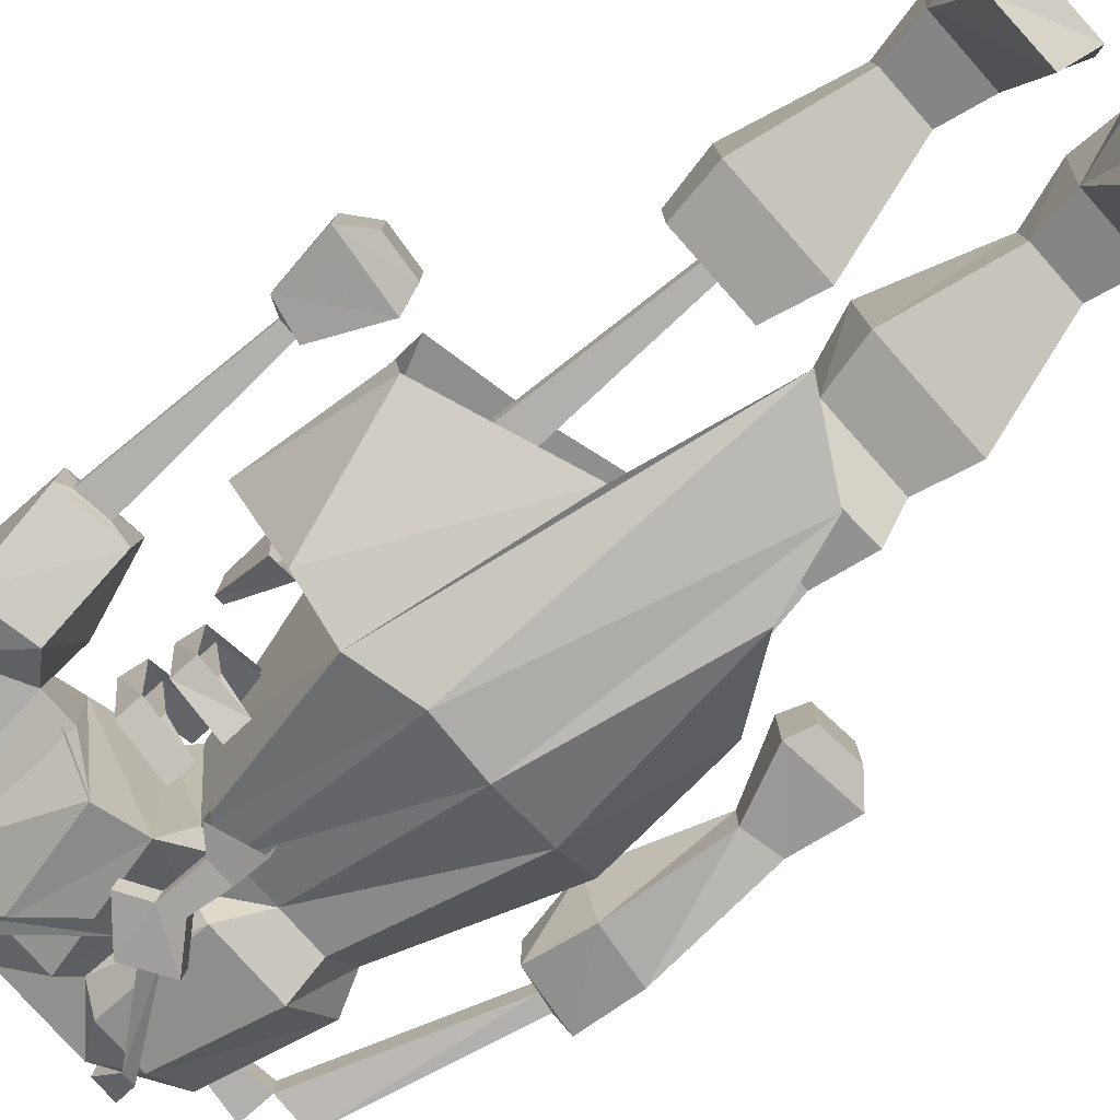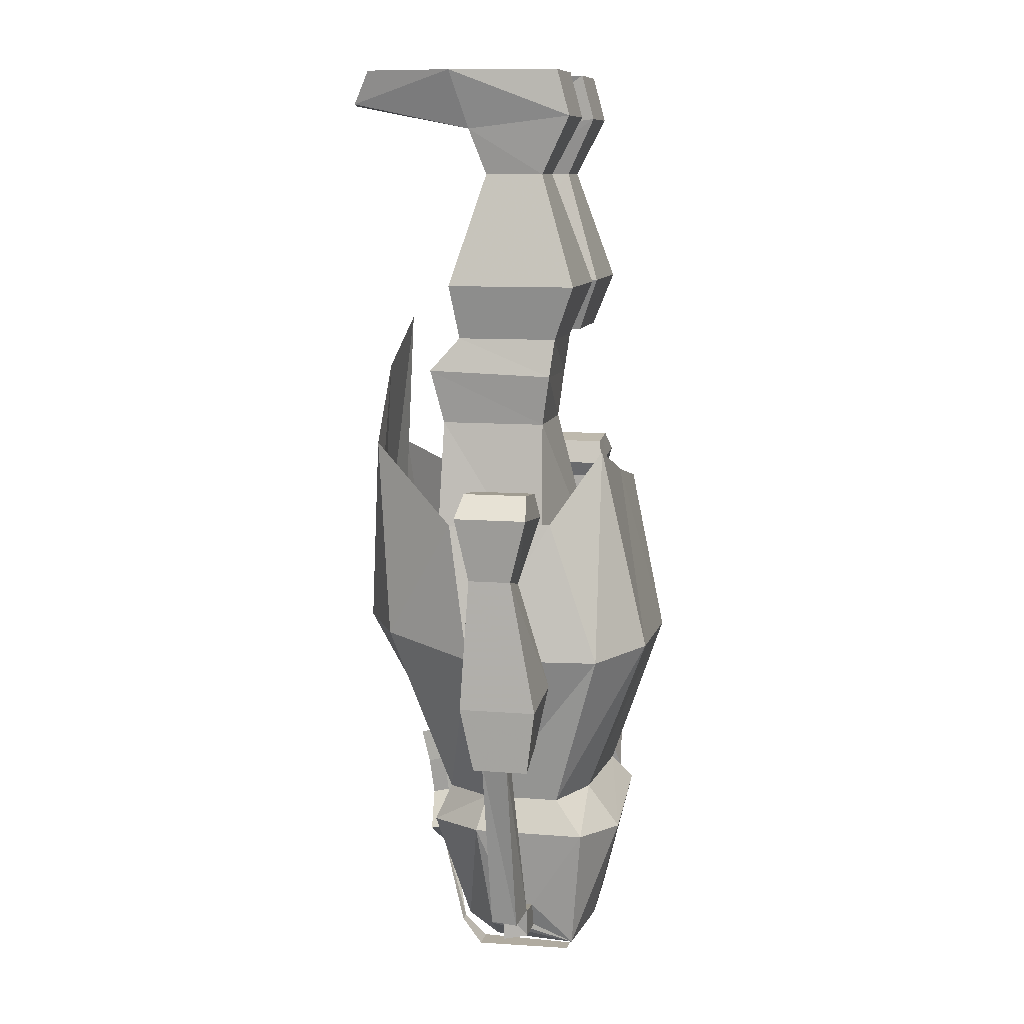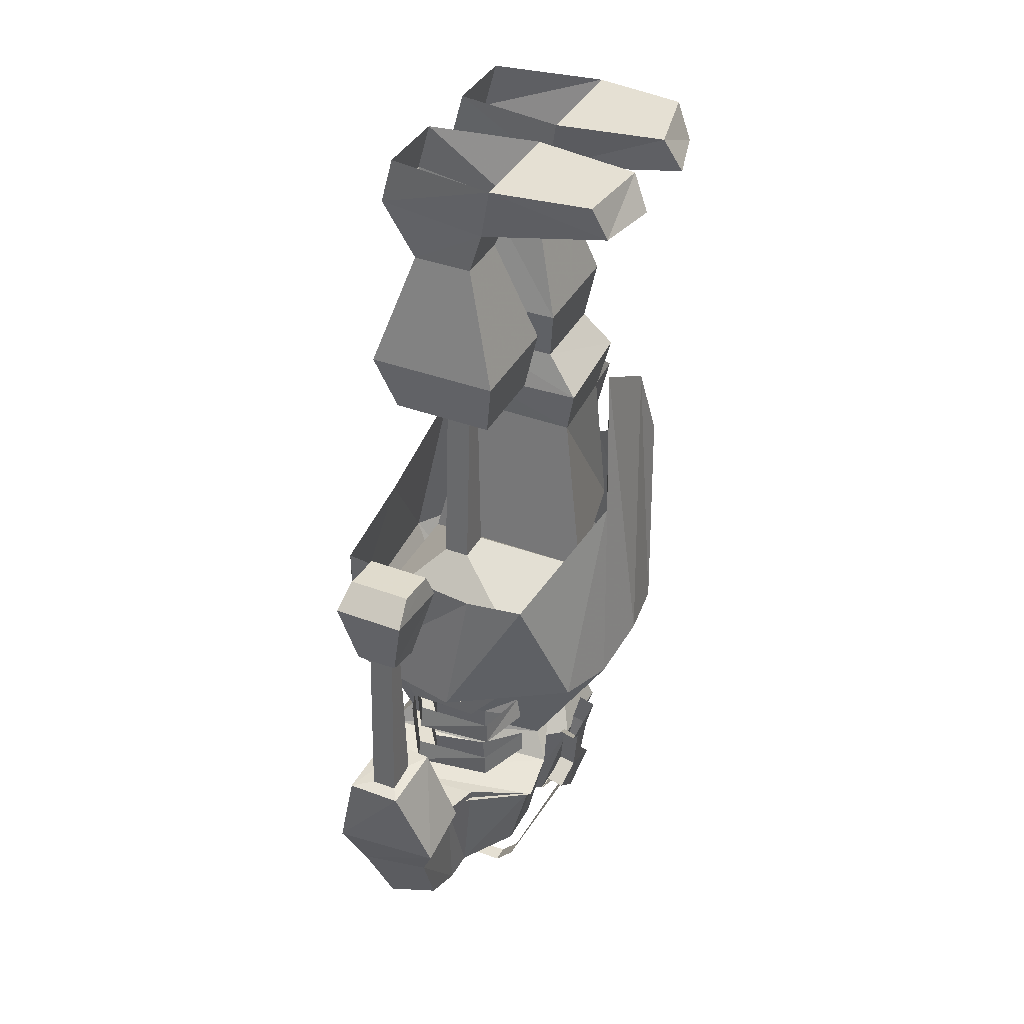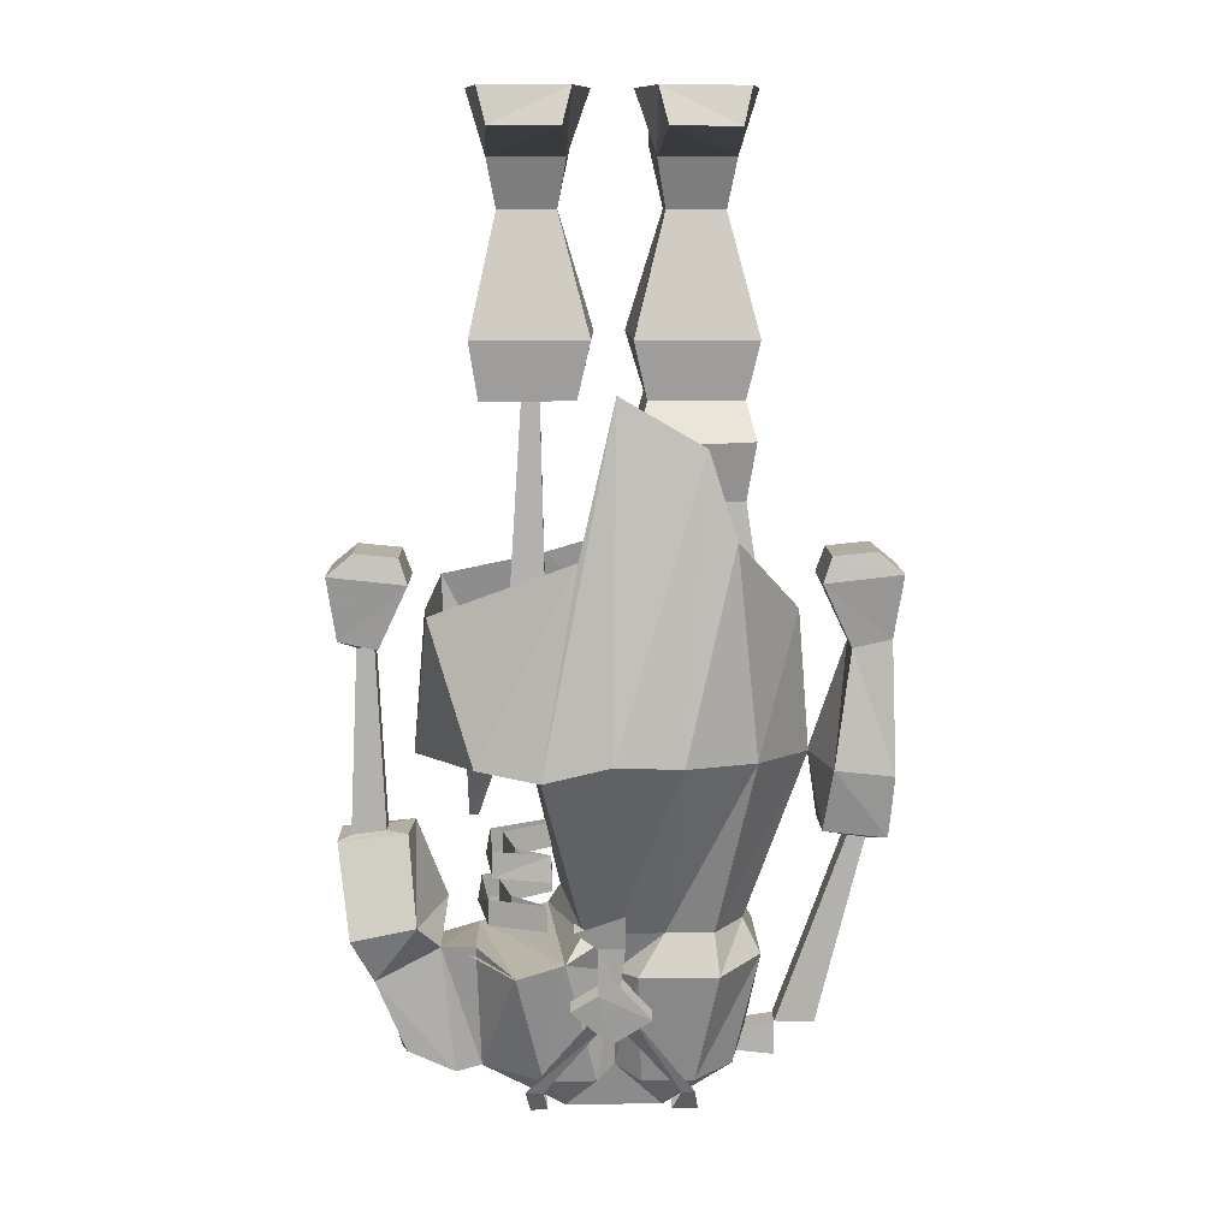
<metadata>
{"format":"obj","ext":"obj","renderer":"f3d","projection":"perspective","resolution":1024,"background":"white","views":[{"elev":-78.7,"azim":131.7,"up":"+Z"},{"elev":9.8,"azim":-78.1,"up":"+Y"},{"elev":38.0,"azim":115.5,"up":"+Y"},{"elev":10.9,"azim":178.6,"up":"+Y"}]}
</metadata>
<code>
v 0.02344 -1.578 -0.2031
v 0.03906 -1.555 -0.2188
v 0.1562 -1.719 -0.1406
v 0.125 -1.719 -0.1406
v 0.1484 -1.766 -0.1016
v 0.1172 -1.766 -0.1016
v 0.1484 -1.766 0.07812
v 0.125 -1.766 0.07031
v -0.1406 -1.766 0.07812
v -0.1094 -1.766 0.07812
v -0.1484 -1.766 -0.1016
v -0.1016 -1.766 -0.1016
v -0.1406 -1.719 -0.1406
v -0.1172 -1.719 -0.1406
v -0.02344 -1.547 -0.2188
v -0.007812 -1.578 -0.1953
v 0.2344 -1.227 -0.09375
v 0.2344 -1.227 0.03906
v 0.2031 -1.148 0.09375
v 0.2031 -1.125 -0.1641
v 0.25 -1.227 -0.09375
v 0.25 -1.227 0.03906
v 0.25 -1.148 0.08594
v 0.25 -1.125 -0.1797
v -0.125 -0.7344 0.1406
v -0.2656 -0.8594 0.0625
v -0.2812 -1.125 0.1562
v -0.1484 -1.117 0.2344
v 0.1172 -0.8047 0.1406
v 0.1641 -1.141 0.2266
v 0.3047 -0.8438 0.1406
v 0.2969 -1.117 0.1406
v 0.3203 -0.8594 -0.125
v 0.3438 -1.117 -0.08594
v 0.3125 -0.8516 -0.2344
v 0.2344 -1.094 -0.3047
v 0.0625 -0.75 -0.3047
v 0.125 -1.109 -0.3359
v 0 -0.4844 -0.2734
v 0.007812 -1.078 -0.3516
v -0.1484 -0.5703 -0.2812
v -0.1094 -1.086 -0.3359
v -0.1953 -0.7188 -0.2969
v -0.2344 -1.094 -0.2656
v -0.3125 -0.8594 -0.125
v -0.3359 -1.117 -0.08594
v -0.2266 -1.422 -0.07031
v -0.2266 -1.422 0.07031
v -0.1172 -1.422 0.1172
v 0.09375 -1.422 0.1328
v -0.3672 -1.273 0.05469
v -0.3516 -1.156 0.07812
v -0.4922 -1.172 0.07812
v -0.4844 -1.289 0.0625
v -0.4453 -1.289 0.01562
v -0.4141 -1.281 0.01562
v -0.4141 -1.281 -0.03125
v -0.3672 -1.273 -0.04688
v -0.3828 -1.156 -0.07812
v -0.4141 -0.9453 0.03125
v -0.4844 -0.9297 0.03125
v -0.4844 -0.9297 -0.04688
v -0.4922 -1.172 -0.0625
v -0.4844 -1.289 -0.03906
v -0.4453 -1.289 -0.03125
v -0.3516 -1.641 0.01562
v -0.2891 -1.633 0.02344
v -0.3594 -1.633 -0.03125
v -0.2891 -1.633 -0.02344
v -0.2812 -1.688 0.02344
v -0.2344 -1.641 0.02344
v -0.2344 -1.641 -0.02344
v -0.4141 -0.9453 -0.04688
v -0.3594 -0.8281 0.0625
v -0.5 -0.8125 0.0625
v -0.5 -0.8125 -0.07031
v -0.3594 -0.8281 -0.07031
v -0.375 -0.7812 0.05469
v -0.4531 -0.7734 0.05469
v -0.4531 -0.7734 -0.0625
v -0.375 -0.7812 -0.0625
v 0.4219 -1.539 -0.0625
v 0.3672 -1.672 -0.05469
v 0.2812 -1.711 -0.05469
v 0.3047 -1.477 -0.0625
v 0.3438 -1.43 -0.1016
v 0.4609 -1.453 -0.1016
v 0.4219 -1.57 0.07812
v 0.3828 -1.695 0.03906
v 0.2734 -1.727 0.007812
v 0.2344 -1.719 0.1016
v 0.2344 -1.695 -0.0625
v 0.2422 -1.469 -0.08594
v 0.2422 -1.492 0.1328
v 0.3125 -1.508 0.1172
v 0.2969 -1.43 0.09375
v 0.3516 -1.273 0.05469
v 0.3594 -1.273 -0.04688
v 0.4844 -1.289 -0.03906
v 0.4844 -1.445 0.09375
v 0.07031 -1.703 0.1172
v 0.1016 -1.766 0.04688
v 0.08594 -1.766 -0.07812
v 0.125 -1.703 -0.125
v 0.1719 -1.492 -0.1875
v 0.4844 -1.289 0.0625
v 0.4609 -1.281 -0.02344
v 0.4609 -1.281 0.02344
v 0.3984 -1.273 0.02344
v 0.3984 -1.273 -0.02344
v 0.4453 -0.9453 -0.02344
v 0.4453 -0.9453 0.02344
v 0.4141 -0.9453 -0.02344
v 0.4141 -0.9453 0.02344
v 0.4062 -0.9453 -0.04688
v 0.4766 -0.9297 -0.04688
v 0.4766 -0.9297 0.03125
v 0.4062 -0.9453 0.03125
v 0.3516 -0.8281 0.0625
v 0.3516 -0.8281 -0.07031
v 0.4922 -0.8125 -0.07031
v 0.4922 -0.8125 0.0625
v 0.4453 -0.7734 0.05469
v 0.3672 -0.7812 0.05469
v 0.3672 -0.7812 -0.0625
v 0.4453 -0.7734 -0.0625
v 0.08594 -0.0625 -0.3672
v 0.2031 -0.0625 -0.3438
v 0.2109 -0.1094 -0.1094
v 0.07812 -0.1094 -0.1094
v 0.07031 0 -0.3359
v 0.2188 0 -0.3203
v 0.2422 0 -0.1406
v 0.03906 0 -0.1406
v 0.2109 -0.08594 0.08594
v 0.2109 0 0.0625
v 0.07031 -0.08594 0.08594
v 0.09375 -0.1953 0.03125
v 0.1953 -0.1953 0.03125
v 0.1953 -0.1953 -0.07812
v 0.09375 -0.1953 -0.07812
v 0.07031 0 0.0625
v -0.2031 -0.1094 -0.1094
v -0.1953 -0.0625 -0.3359
v -0.07812 -0.0625 -0.3672
v -0.07031 -0.1094 -0.1094
v -0.2344 0 -0.1406
v -0.2109 0 -0.3047
v -0.0625 0 -0.3359
v -0.03125 0 -0.1406
v -0.2031 -0.08594 0.08594
v -0.2031 0 0.0625
v -0.0625 -0.08594 0.08594
v -0.0625 0 0.0625
v -0.2344 -0.5781 0.05469
v -0.2188 -0.6719 0.03906
v -0.05469 -0.6719 0.03906
v -0.03125 -0.5859 0.04688
v -0.2188 -0.5078 0.0625
v -0.2188 -0.5078 -0.125
v -0.2344 -0.5703 -0.1797
v -0.2188 -0.6719 -0.1562
v -0.2578 -0.9766 0.04688
v -0.007812 -0.9766 0.1094
v -0.007812 -0.9766 -0.2188
v -0.05469 -0.6719 -0.1641
v -0.03125 -0.5781 -0.1875
v -0.05469 -0.5078 0.0625
v -0.2422 -0.4062 0.1016
v -0.2422 -0.4062 -0.1406
v -0.03125 -0.4062 -0.1406
v -0.05469 -0.5078 -0.125
v -0.2656 -0.9766 -0.1641
v -0.02344 -0.4062 0.1016
v -0.1875 -0.1953 0.03125
v -0.1875 -0.1953 -0.07812
v -0.08594 -0.1953 -0.07812
v -0.08594 -0.1953 0.03125
v -0.125 -1.5 0.1797
v -0.2578 -1.484 0.125
v -0.2188 -1.719 0.1016
v -0.08594 -1.703 0.125
v 0.1172 -1.469 0.1719
v -0.2578 -1.484 -0.08594
v -0.2188 -1.688 0.02344
v -0.2188 -1.688 -0.02344
v -0.2109 -1.695 -0.0625
v -0.08594 -1.766 -0.07812
v -0.09375 -1.766 0.04688
v 0.08594 -1.469 -0.1875
v 0.05469 -1.422 -0.1562
v 0 -1.422 -0.1562
v -0.08594 -1.422 -0.1562
v -0.1719 -1.422 -0.1562
v -0.1797 -1.492 -0.1875
v -0.1406 -1.703 -0.125
v -0.03906 -1.492 -0.1875
v -0.04688 -1.703 -0.125
v 0 -1.5 -0.125
v 0 -1.68 -0.1016
v 0.03125 -1.703 -0.125
v 0.1094 -1.422 0.08594
v 0.1094 -1.422 0.125
v 0.1094 -1.375 0.1172
v 0.1094 -1.375 0.08594
v 0.2031 -1.422 0.01562
v 0.2422 -1.422 0.03906
v 0.2344 -1.375 0.03906
v 0.2031 -1.375 0.01562
v 0.1797 -1.422 -0.08594
v 0.2188 -1.422 -0.1094
v 0.2188 -1.375 -0.1094
v 0.1172 -1.422 -0.1484
v 0.1172 -1.375 -0.1484
v 0.1797 -1.375 -0.08594
v 0.1016 -1.336 0.08594
v 0.1016 -1.336 0.1172
v 0.1016 -1.289 0.1094
v 0.1016 -1.289 0.08594
v 0.1953 -1.336 0.01562
v 0.2266 -1.336 0.03906
v 0.2188 -1.289 0.03906
v 0.1953 -1.289 0.01562
v 0.1719 -1.336 -0.08594
v 0.2109 -1.336 -0.1094
v 0.2109 -1.289 -0.1094
v 0.1094 -1.336 -0.1406
v 0.1094 -1.289 -0.1328
v 0.1719 -1.289 -0.08594
v 0.2734 -1.484 -0.05469
v 0.1719 -1.492 -0.1953
v 0.1172 -0.8672 -0.007812
v 0.125 -0.5078 -0.007812
v 0.125 -0.5078 -0.05469
v 0.1172 -0.8672 -0.05469
v 0.1797 -0.8672 -0.007812
v 0.1562 -0.5078 -0.007812
v 0.1562 -0.5078 -0.05469
v 0.1797 -0.8672 -0.05469
v 0.2266 -0.5078 0.0625
v 0.0625 -0.5078 0.0625
v 0.0625 -0.5078 -0.125
v 0.2266 -0.5078 -0.125
v 0.2422 -0.4062 -0.1406
v 0.2422 -0.4062 0.1016
v 0.03125 -0.4062 0.1016
v 0.03906 -0.4062 -0.1406
v -0.2891 -1.695 -0.02344
v 0.2891 -0.9766 0.1094
v 0.2891 -0.9766 -0.2188
v 0.07812 -1.539 -0.2266
v 0.03125 -1.508 -0.2344
v 0.03125 -1.5 -0.2031
v 0.07812 -1.531 -0.1953
v 0.007812 -1.602 -0.2188
v -0.0625 -1.555 -0.2266
v -0.007812 -1.492 -0.2344
v 0.03125 -1.422 -0.2422
v 0.03125 -1.414 -0.2109
v 0.007812 -1.594 -0.1875
v -0.0625 -1.547 -0.1953
v -0.007812 -1.484 -0.2031
v -0.01562 -1.422 -0.2422
v 0.07031 -1.391 -0.25
v 0.07031 -1.383 -0.2188
v -0.01562 -1.359 -0.2578
v -0.01562 -1.414 -0.2109
v -0.01562 -1.352 -0.2266
v 0.02344 -1.578 -0.2031
v 0.02344 -1.578 -0.2031
v 0.02344 -1.578 -0.2031
f 1 2 3
f 1 3 4
f 4 3 5
f 4 5 6
f 6 5 7
f 6 7 8
f 8 7 9
f 8 9 10
f 10 9 11
f 10 11 12
f 12 11 13
f 12 13 14
f 14 13 15
f 14 15 16
f 25 26 27
f 25 27 28
f 25 28 29
f 29 28 30
f 29 30 31
f 31 30 32
f 31 32 33
f 33 32 34
f 33 34 35
f 35 34 36
f 35 36 37
f 37 36 38
f 37 38 39
f 39 38 40
f 39 40 41
f 41 40 42
f 41 42 43
f 43 42 44
f 43 44 45
f 45 44 46
f 45 46 26
f 26 46 27
f 17 18 19
f 17 19 20
f 17 20 21
f 17 21 18
f 18 21 22
f 18 22 23
f 18 23 19
f 24 23 22
f 24 22 21
f 24 21 20
f 55 65 66
f 55 66 67
f 55 67 56
f 55 56 57
f 55 57 65
f 65 57 68
f 65 68 66
f 66 68 67
f 67 68 69
f 67 69 70
f 67 70 71
f 67 71 72
f 67 72 69
f 67 69 56
f 56 69 57
f 57 69 68
f 107 110 111
f 107 111 112
f 107 112 108
f 107 108 110
f 110 108 109
f 110 109 113
f 110 113 111
f 111 113 114
f 111 114 112
f 112 114 108
f 108 114 109
f 109 114 113
f 202 203 204
f 202 204 205
f 202 205 206
f 202 206 203
f 203 206 207
f 203 207 208
f 203 208 204
f 206 205 209
f 206 209 210
f 206 210 207
f 207 210 211
f 207 211 212
f 207 212 208
f 211 213 214
f 211 214 212
f 213 210 215
f 213 215 214
f 210 209 215
f 213 211 210
f 216 217 218
f 216 218 219
f 216 219 220
f 216 220 217
f 217 220 221
f 217 221 222
f 217 222 218
f 220 219 223
f 220 223 224
f 220 224 221
f 221 224 225
f 221 225 226
f 221 226 222
f 225 227 228
f 225 228 226
f 227 224 229
f 227 229 228
f 224 223 229
f 227 225 224
f 232 233 234
f 232 234 235
f 232 235 236
f 232 236 233
f 233 236 237
f 233 237 238
f 233 238 234
f 234 238 235
f 235 238 239
f 235 239 236
f 236 239 237
f 237 239 238
f 72 186 69
f 69 186 248
f 69 248 70
f 70 248 185
f 70 185 71
f 71 185 186
f 71 186 72
f 185 248 186
f 27 46 47
f 27 47 48
f 27 48 28
f 28 48 49
f 28 49 30
f 30 49 50
f 51 52 53
f 51 53 54
f 51 58 52
f 52 58 59
f 52 59 60
f 52 60 61
f 52 61 53
f 53 61 62
f 53 62 63
f 53 63 54
f 54 63 64
f 64 63 59
f 64 59 58
f 59 73 60
f 60 73 74
f 60 74 75
f 60 75 61
f 61 75 76
f 61 76 62
f 62 76 77
f 62 77 73
f 62 73 63
f 63 73 59
f 73 77 74
f 74 77 78
f 74 78 79
f 74 79 75
f 75 79 80
f 75 80 76
f 76 80 81
f 76 81 77
f 77 81 78
f 78 81 80
f 78 80 79
f 82 83 84
f 82 84 85
f 82 85 86
f 82 86 87
f 82 87 88
f 82 88 83
f 83 88 89
f 83 89 90
f 83 90 84
f 84 90 91
f 84 91 92
f 84 92 85
f 85 92 93
f 85 93 94
f 85 94 95
f 85 95 96
f 85 96 86
f 86 96 97
f 86 97 98
f 86 98 87
f 87 98 99
f 87 99 100
f 87 100 88
f 88 100 95
f 88 95 89
f 89 95 90
f 90 95 94
f 90 94 91
f 91 94 101
f 91 101 102
f 91 102 92
f 92 102 103
f 92 103 104
f 92 104 105
f 92 105 93
f 106 97 96
f 106 96 100
f 106 100 99
f 115 118 119
f 115 119 120
f 115 120 116
f 116 120 121
f 116 121 117
f 117 121 122
f 117 122 118
f 118 122 119
f 119 122 123
f 119 123 124
f 119 124 120
f 120 124 125
f 120 125 121
f 121 125 126
f 121 126 122
f 122 126 123
f 123 126 124
f 124 126 125
f 95 100 96
f 155 156 157
f 155 157 158
f 155 158 159
f 155 159 160
f 155 160 161
f 155 161 156
f 156 161 162
f 156 162 163
f 156 163 164
f 156 164 157
f 157 164 165
f 157 165 166
f 157 166 158
f 158 166 167
f 158 167 168
f 158 168 159
f 159 168 169
f 159 169 170
f 159 170 160
f 160 170 171
f 160 171 172
f 160 172 161
f 161 172 167
f 161 167 162
f 162 167 166
f 162 166 173
f 162 173 163
f 172 168 167
f 168 172 174
f 168 174 169
f 171 174 172
f 166 165 173
f 179 180 181
f 179 181 182
f 179 182 183
f 179 183 50
f 179 50 49
f 179 49 180
f 180 49 48
f 180 48 184
f 181 187 188
f 181 188 189
f 181 189 182
f 182 189 101
f 182 101 183
f 183 101 94
f 38 191 40
f 40 191 192
f 40 192 42
f 42 192 193
f 42 193 44
f 44 193 194
f 44 194 46
f 46 194 47
f 47 194 195
f 47 195 184
f 47 184 48
f 184 195 196
f 184 196 187
f 195 197 198
f 195 198 196
f 196 198 188
f 196 188 187
f 197 199 200
f 197 200 198
f 198 200 188
f 188 200 103
f 103 200 201
f 103 201 104
f 104 201 190
f 104 190 105
f 199 190 201
f 199 201 200
f 194 193 197
f 194 197 195
f 193 192 199
f 193 199 197
f 192 191 190
f 192 190 199
f 240 243 244
f 240 244 245
f 240 245 241
f 241 245 246
f 241 246 242
f 242 246 247
f 242 247 243
f 243 247 244
f 189 102 101
f 30 50 38
f 30 38 36
f 30 36 34
f 30 34 32
f 51 54 55
f 51 55 56
f 51 56 57
f 51 57 58
f 54 64 55
f 55 64 65
f 64 58 65
f 65 58 57
f 106 99 107
f 106 107 108
f 106 108 109
f 106 109 97
f 97 109 98
f 98 109 110
f 98 110 99
f 99 110 107
f 113 114 115
f 113 115 116
f 113 116 111
f 111 116 117
f 111 117 112
f 112 117 114
f 114 117 118
f 114 118 115
f 180 184 71
f 180 71 181
f 181 71 185
f 181 185 186
f 181 186 187
f 183 94 190
f 183 190 191
f 183 191 50
f 50 191 38
f 184 187 72
f 184 72 71
f 94 230 231
f 94 231 190
f 237 238 240
f 237 240 233
f 233 240 241
f 233 241 242
f 233 242 234
f 234 242 243
f 234 243 238
f 238 243 240
f 187 186 72
f 239 236 249
f 239 249 250
f 239 250 235
f 235 250 165
f 235 165 232
f 232 165 164
f 232 164 249
f 232 249 236
f 127 128 129
f 127 129 130
f 127 130 131
f 127 131 128
f 128 131 132
f 128 132 133
f 128 133 129
f 129 133 130
f 130 133 134
f 130 134 131
f 131 134 132
f 132 134 133
f 135 129 133
f 135 133 136
f 135 136 137
f 135 137 138
f 135 138 139
f 135 139 129
f 129 139 140
f 129 140 130
f 130 140 141
f 130 141 137
f 130 137 142
f 130 142 134
f 137 136 142
f 143 144 145
f 143 145 146
f 143 146 147
f 143 147 144
f 144 147 148
f 144 148 149
f 144 149 145
f 145 149 146
f 146 149 150
f 146 150 147
f 147 150 148
f 148 150 149
f 147 143 151
f 147 151 152
f 152 151 153
f 152 153 154
f 154 153 146
f 154 146 150
f 169 174 175
f 169 175 176
f 169 176 170
f 170 176 177
f 170 177 171
f 171 177 178
f 171 178 174
f 244 247 141
f 244 141 140
f 244 140 245
f 245 140 139
f 245 139 246
f 246 139 138
f 246 138 247
f 247 138 141
f 141 138 137
f 151 175 178
f 151 178 153
f 153 178 177
f 153 177 146
f 146 177 176
f 146 176 143
f 143 176 175
f 143 175 151
f 178 175 174
f 251 252 253
f 251 253 254
f 251 254 255
f 251 255 252
f 252 255 256
f 252 256 257
f 252 257 258
f 252 258 259
f 252 259 253
f 255 254 260
f 255 260 256
f 256 260 261
f 256 261 257
f 257 261 262
f 257 262 263
f 257 263 258
f 258 263 264
f 258 264 265
f 258 265 259
f 263 266 264
f 266 263 267
f 266 267 268
f 262 267 263

</code>
